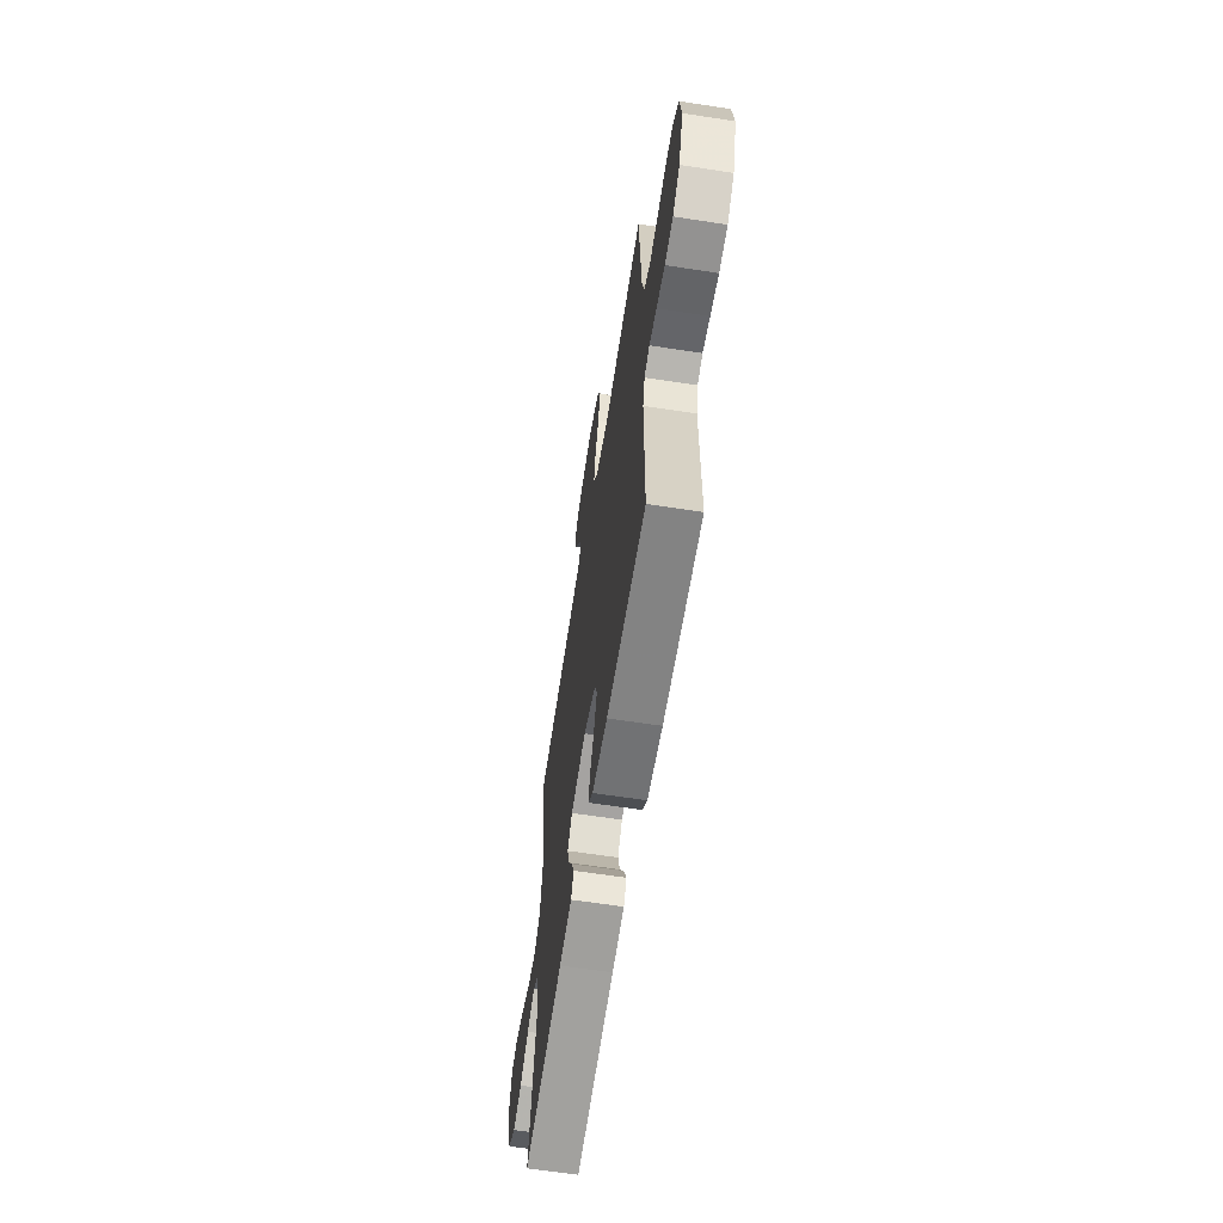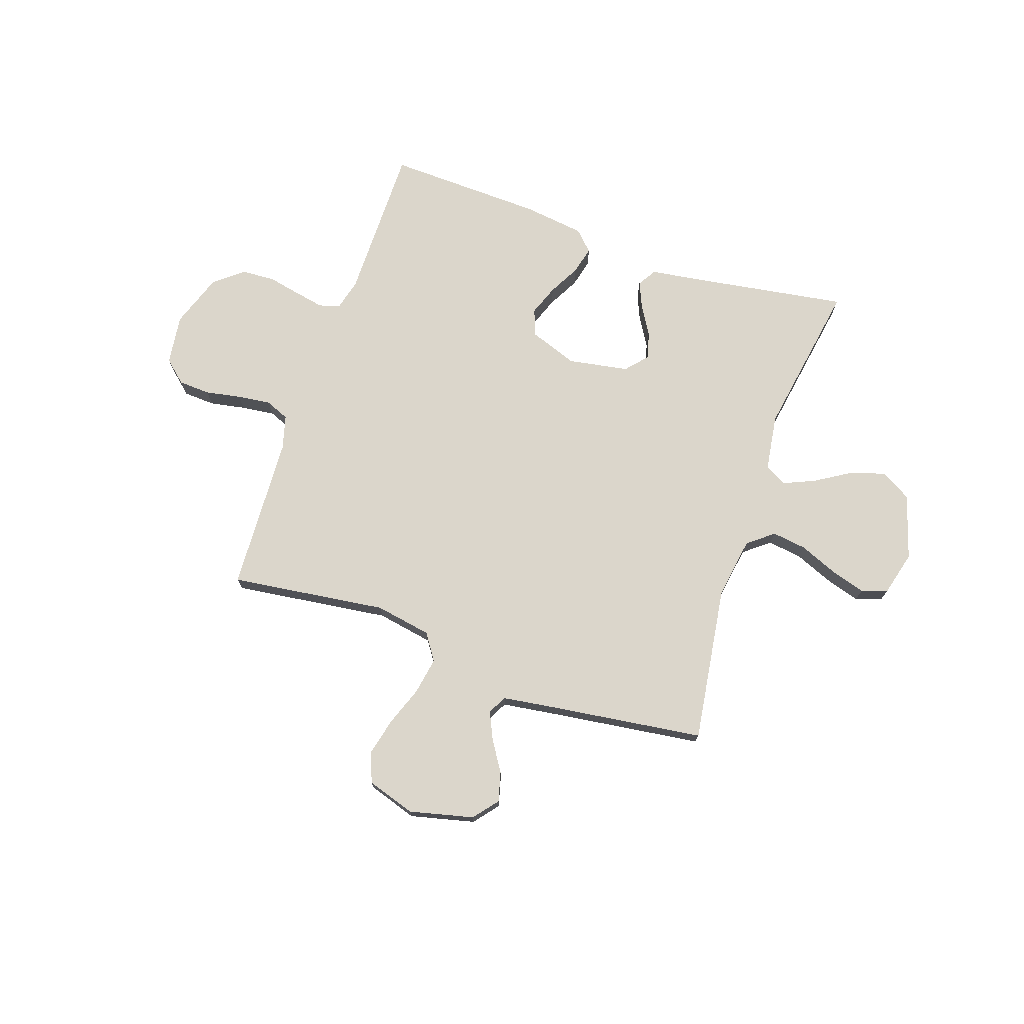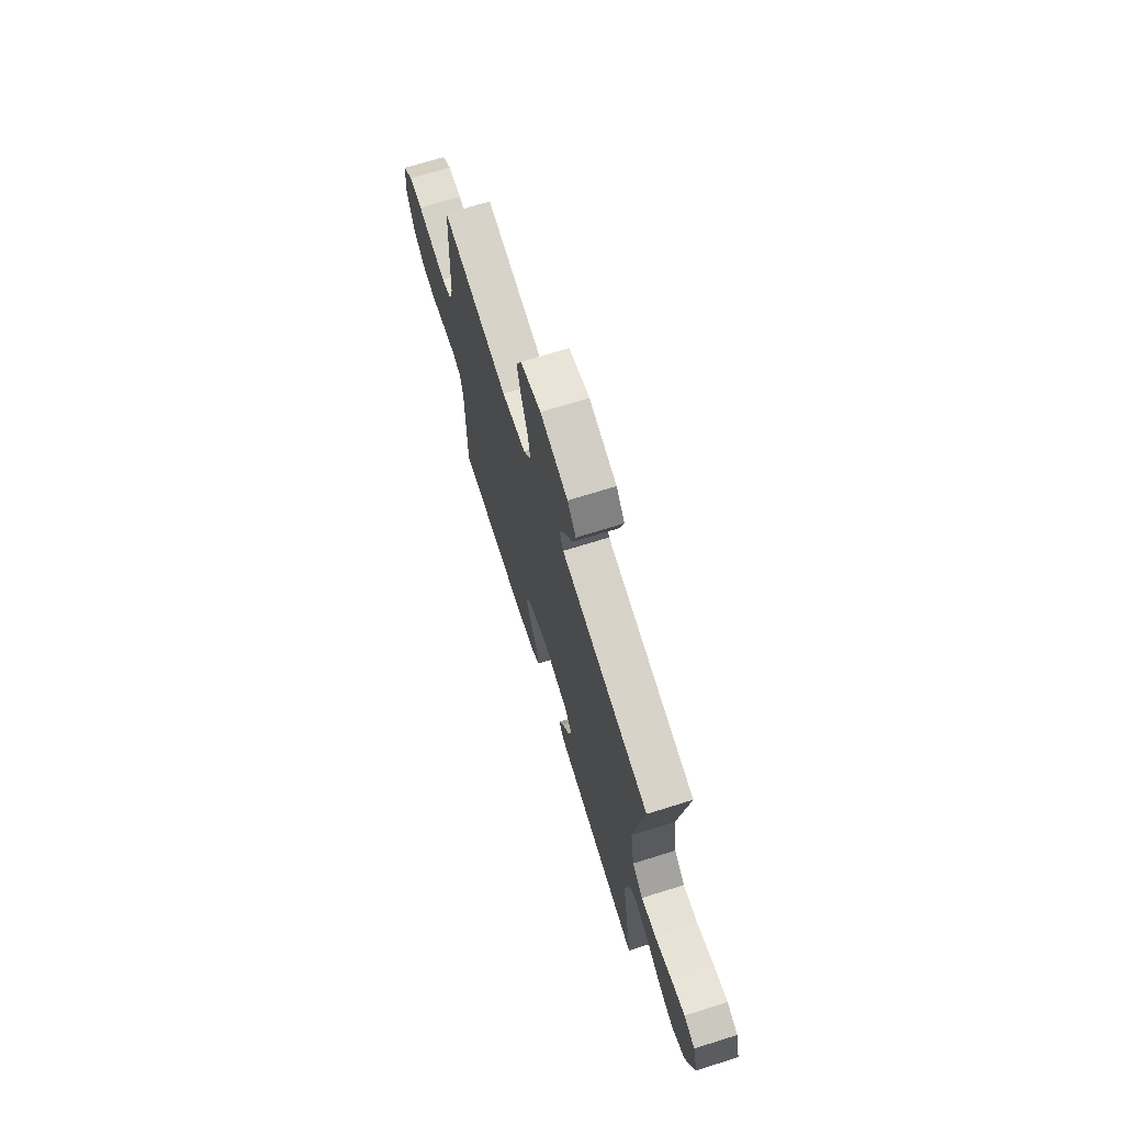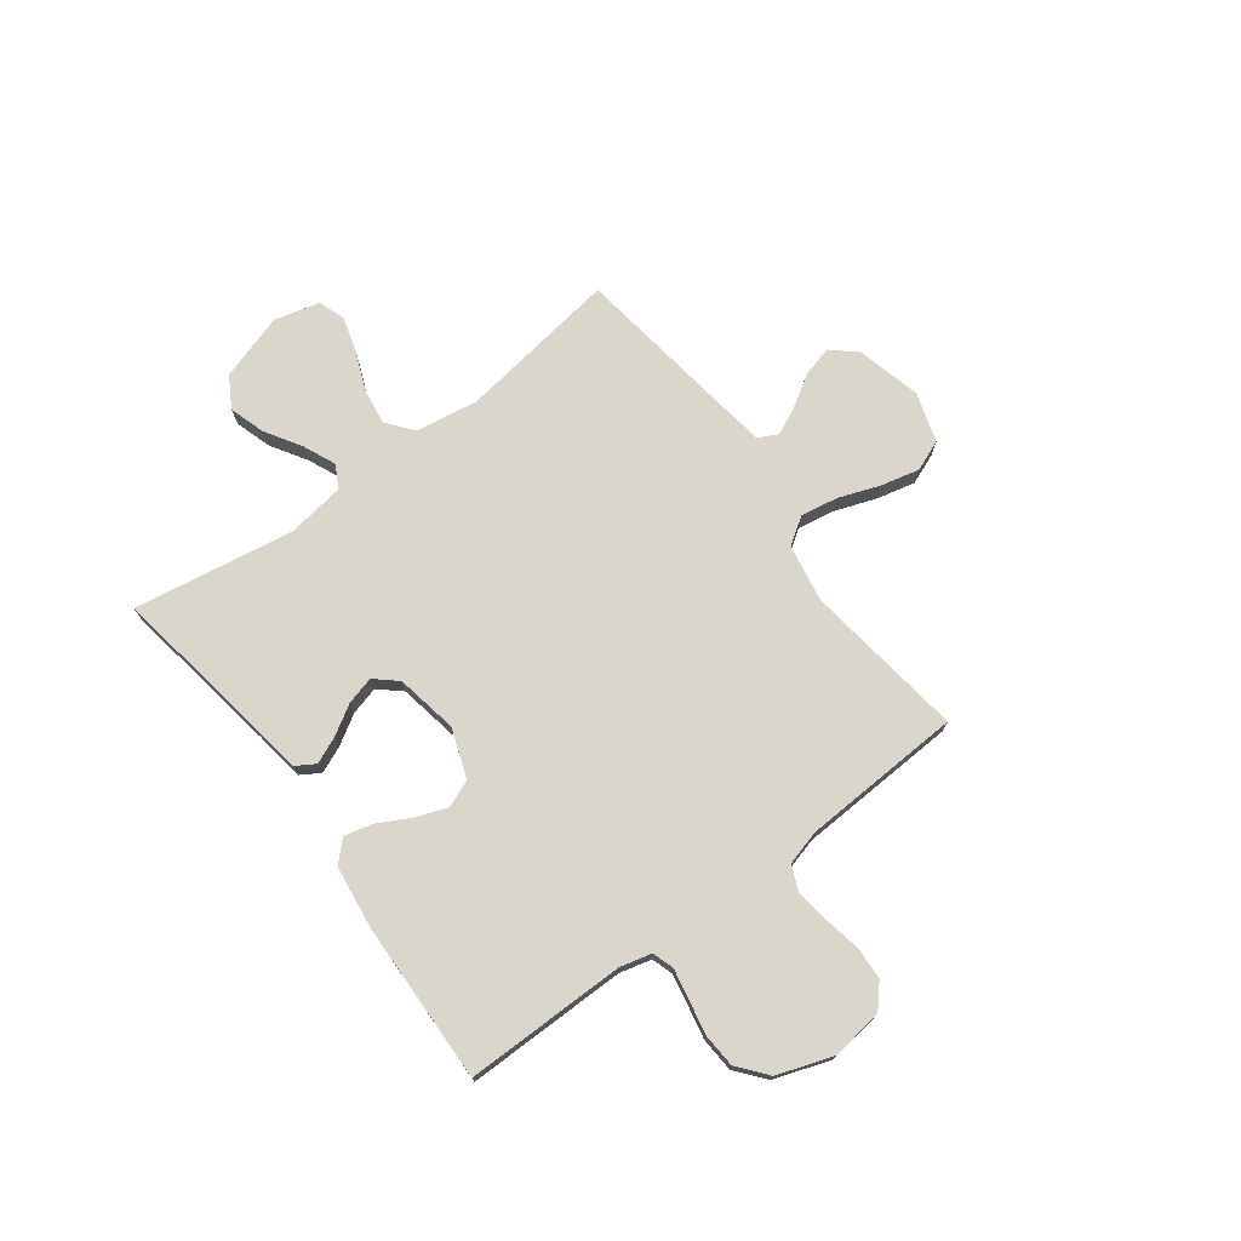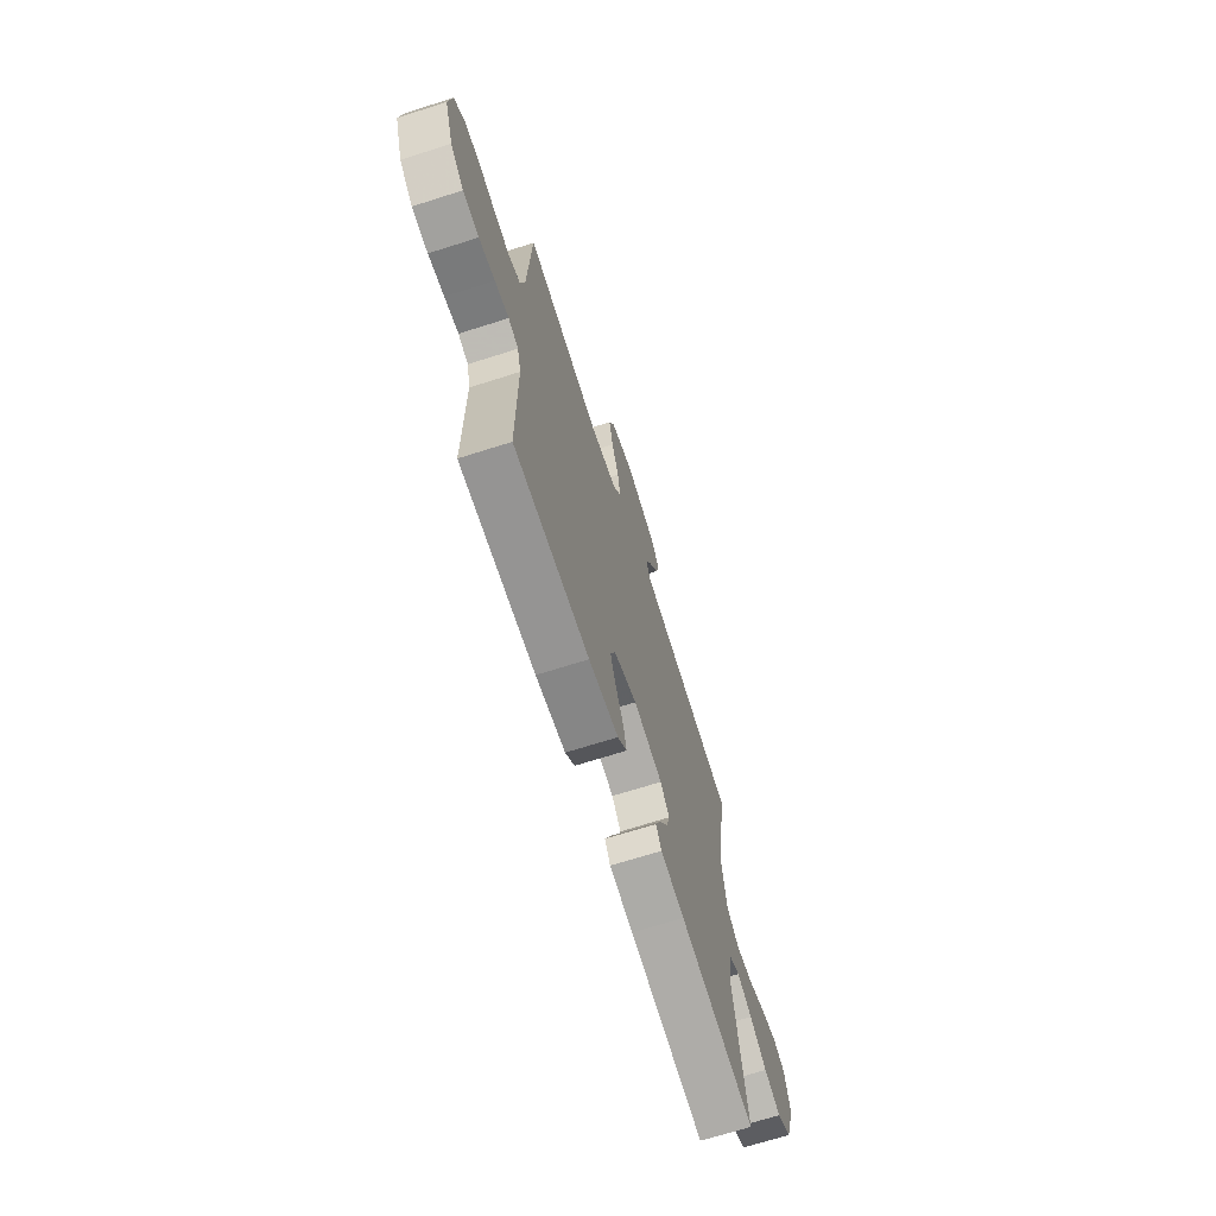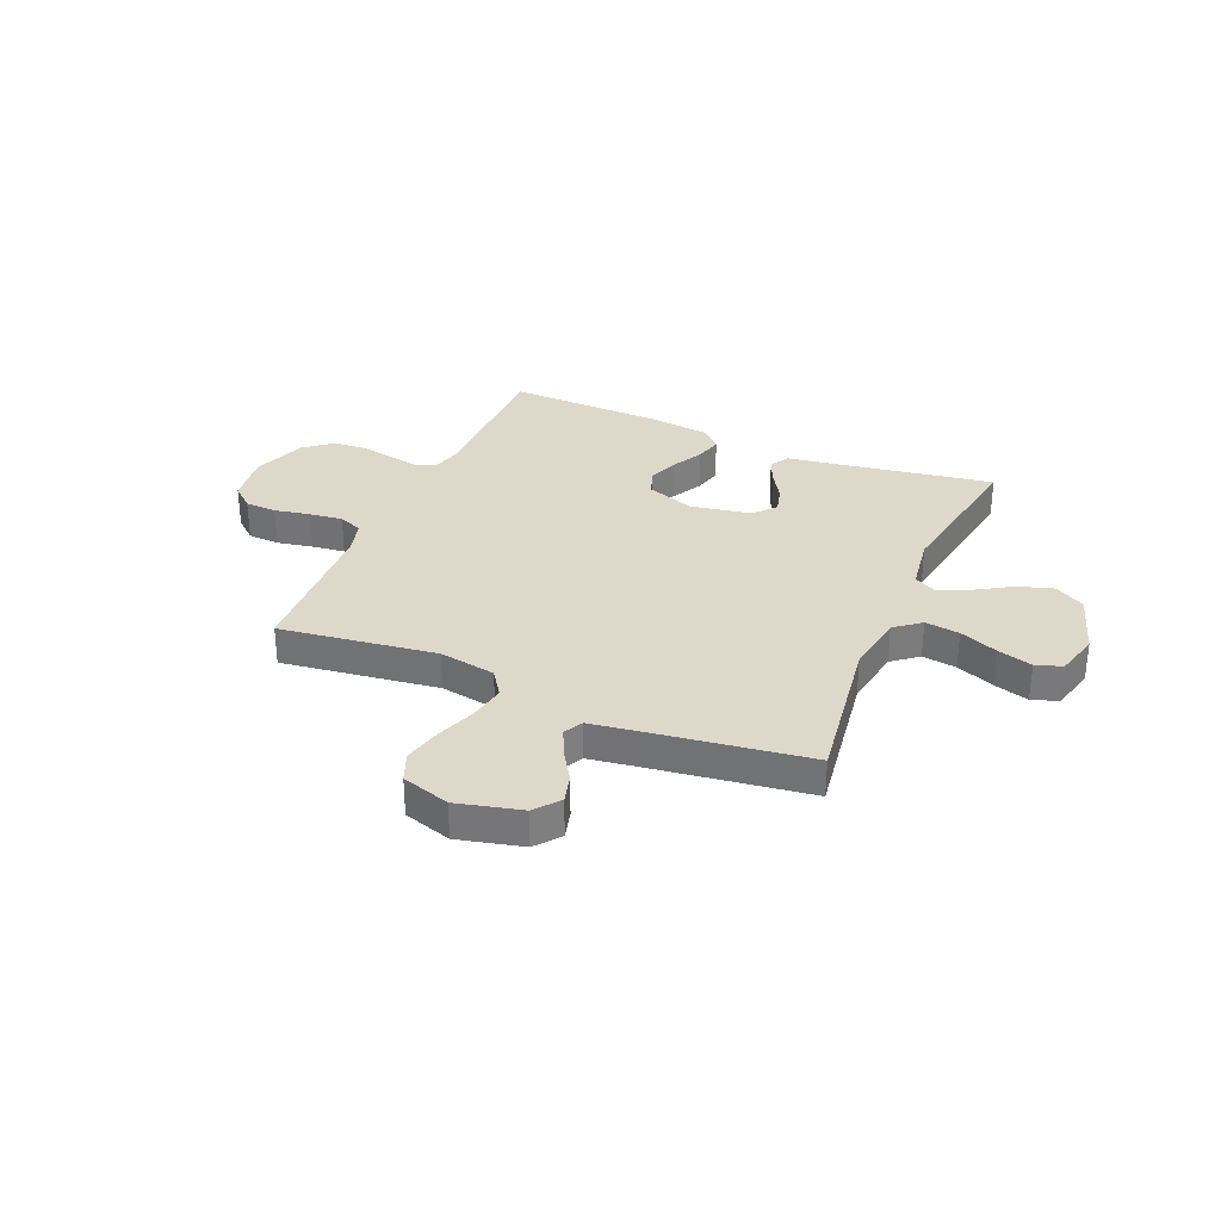
<metadata>
{"format":"obj","ext":"obj","renderer":"f3d","projection":"perspective","resolution":1024,"background":"white","views":[{"elev":-62.8,"azim":-98.9,"up":"+Z"},{"elev":73.6,"azim":19.0,"up":"+Y"},{"elev":70.2,"azim":72.6,"up":"+Z"},{"elev":73.6,"azim":-126.8,"up":"+Y"},{"elev":-68.7,"azim":-72.3,"up":"+Z"},{"elev":31.6,"azim":23.1,"up":"+Y"}]}
</metadata>
<code>
v 0.5 0.07 0.5
v 0.456 0.07 0.2
v 0.474 0.07 0.082
v 0.523 0.07 0.043
v 0.589 0.07 0.052
v 0.662 0.07 0.082
v 0.729 0.07 0.102
v 0.779 0.07 0.085
v 0.801 0.07 0
v 0.762 0.07 -0.124
v 0.704 0.07 -0.158
v 0.637 0.07 -0.137
v 0.569 0.07 -0.095
v 0.509 0.07 -0.069
v 0.467 0.07 -0.092
v 0.451 0.07 -0.2
v 0.5 0.07 -0.5
v 0.2 0.07 -0.452
v 0.105 0.07 -0.438
v 0.083 0.07 -0.402
v 0.104 0.07 -0.353
v 0.138 0.07 -0.297
v 0.152 0.07 -0.245
v 0.116 0.07 -0.204
v 0 0.07 -0.183
v -0.092 0.07 -0.216
v -0.112 0.07 -0.267
v -0.09 0.07 -0.326
v -0.058 0.07 -0.386
v -0.045 0.07 -0.439
v -0.082 0.07 -0.476
v -0.2 0.07 -0.491
v -0.5 0.07 -0.5
v -0.499 0.07 -0.2
v -0.514 0.07 -0.141
v -0.554 0.07 -0.128
v -0.61 0.07 -0.139
v -0.674 0.07 -0.152
v -0.738 0.07 -0.148
v -0.792 0.07 -0.104
v -0.828 0.07 0
v -0.815 0.07 0.096
v -0.772 0.07 0.134
v -0.711 0.07 0.137
v -0.643 0.07 0.124
v -0.579 0.07 0.116
v -0.533 0.07 0.135
v -0.515 0.07 0.2
v -0.5 0.07 0.5
v -0.2 0.07 0.46
v -0.092 0.07 0.479
v -0.058 0.07 0.529
v -0.07 0.07 0.599
v -0.098 0.07 0.676
v -0.115 0.07 0.748
v -0.092 0.07 0.805
v 0 0.07 0.834
v 0.123 0.07 0.804
v 0.161 0.07 0.757
v 0.146 0.07 0.701
v 0.109 0.07 0.643
v 0.085 0.07 0.591
v 0.104 0.07 0.555
v 0.2 0.07 0.541
v 0.5 0 0.5
v 0.456 0 0.2
v 0.474 0 0.082
v 0.523 0 0.043
v 0.589 0 0.052
v 0.662 0 0.082
v 0.729 0 0.102
v 0.779 0 0.085
v 0.801 0 0
v 0.762 0 -0.124
v 0.704 0 -0.158
v 0.637 0 -0.137
v 0.569 0 -0.095
v 0.509 0 -0.069
v 0.467 0 -0.092
v 0.451 0 -0.2
v 0.5 0 -0.5
v 0.2 0 -0.452
v 0.105 0 -0.438
v 0.083 0 -0.402
v 0.104 0 -0.353
v 0.138 0 -0.297
v 0.152 0 -0.245
v 0.116 0 -0.204
v 0 0 -0.183
v -0.092 0 -0.216
v -0.112 0 -0.267
v -0.09 0 -0.326
v -0.058 0 -0.386
v -0.045 0 -0.439
v -0.082 0 -0.476
v -0.2 0 -0.491
v -0.5 0 -0.5
v -0.499 0 -0.2
v -0.514 0 -0.141
v -0.554 0 -0.128
v -0.61 0 -0.139
v -0.674 0 -0.152
v -0.738 0 -0.148
v -0.792 0 -0.104
v -0.828 0 0
v -0.815 0 0.096
v -0.772 0 0.134
v -0.711 0 0.137
v -0.643 0 0.124
v -0.579 0 0.116
v -0.533 0 0.135
v -0.515 0 0.2
v -0.5 0 0.5
v -0.2 0 0.46
v -0.092 0 0.479
v -0.058 0 0.529
v -0.07 0 0.599
v -0.098 0 0.676
v -0.115 0 0.748
v -0.092 0 0.805
v 0 0 0.834
v 0.123 0 0.804
v 0.161 0 0.757
v 0.146 0 0.701
v 0.109 0 0.643
v 0.085 0 0.591
v 0.104 0 0.555
v 0.2 0 0.541
f 58 59 60 61
f 58 61 62
f 57 58 62
f 56 57 62
f 53 54 55 56
f 52 53 56 62
f 51 52 62 63
f 48 49 50
f 47 48 50 51
f 42 43 44 45
f 42 45 46
f 41 42 46
f 40 41 46 47
f 37 38 39 40
f 36 37 40 47
f 31 32 33 34
f 31 34 35
f 28 29 30 31
f 27 28 31 35
f 26 27 35 36
f 19 20 21 22
f 18 19 22 23
f 16 17 18 23
f 15 16 23 24
f 10 11 12 13
f 10 13 14
f 9 10 14
f 8 9 14
f 5 6 7 8
f 5 8 14 15
f 64 1 2
f 64 2 3
f 63 64 3
f 51 63 3
f 47 51 3 4
f 25 26 36 47
f 25 47 4
f 15 24 25
f 4 5 15 25
f 125 124 123 122
f 126 125 122
f 126 122 121
f 126 121 120
f 120 119 118 117
f 126 120 117 116
f 127 126 116 115
f 114 113 112
f 115 114 112 111
f 109 108 107 106
f 110 109 106
f 110 106 105
f 111 110 105 104
f 104 103 102 101
f 111 104 101 100
f 98 97 96 95
f 99 98 95
f 95 94 93 92
f 99 95 92 91
f 100 99 91 90
f 86 85 84 83
f 87 86 83 82
f 87 82 81 80
f 88 87 80 79
f 77 76 75 74
f 78 77 74
f 78 74 73
f 78 73 72
f 72 71 70 69
f 79 78 72 69
f 66 65 128
f 67 66 128
f 67 128 127
f 67 127 115
f 68 67 115 111
f 111 100 90 89
f 68 111 89
f 89 88 79
f 89 79 69 68
f 1 65 66 2
f 2 66 67 3
f 3 67 68 4
f 4 68 69 5
f 5 69 70 6
f 6 70 71 7
f 7 71 72 8
f 8 72 73 9
f 9 73 74 10
f 10 74 75 11
f 11 75 76 12
f 12 76 77 13
f 13 77 78 14
f 14 78 79 15
f 15 79 80 16
f 16 80 81 17
f 17 81 82 18
f 18 82 83 19
f 19 83 84 20
f 20 84 85 21
f 21 85 86 22
f 22 86 87 23
f 23 87 88 24
f 24 88 89 25
f 25 89 90 26
f 26 90 91 27
f 27 91 92 28
f 28 92 93 29
f 29 93 94 30
f 30 94 95 31
f 31 95 96 32
f 32 96 97 33
f 33 97 98 34
f 34 98 99 35
f 35 99 100 36
f 36 100 101 37
f 37 101 102 38
f 38 102 103 39
f 39 103 104 40
f 40 104 105 41
f 41 105 106 42
f 42 106 107 43
f 43 107 108 44
f 44 108 109 45
f 45 109 110 46
f 46 110 111 47
f 47 111 112 48
f 48 112 113 49
f 49 113 114 50
f 50 114 115 51
f 51 115 116 52
f 52 116 117 53
f 53 117 118 54
f 54 118 119 55
f 55 119 120 56
f 56 120 121 57
f 57 121 122 58
f 58 122 123 59
f 59 123 124 60
f 60 124 125 61
f 61 125 126 62
f 62 126 127 63
f 63 127 128 64
f 64 128 65 1

</code>
